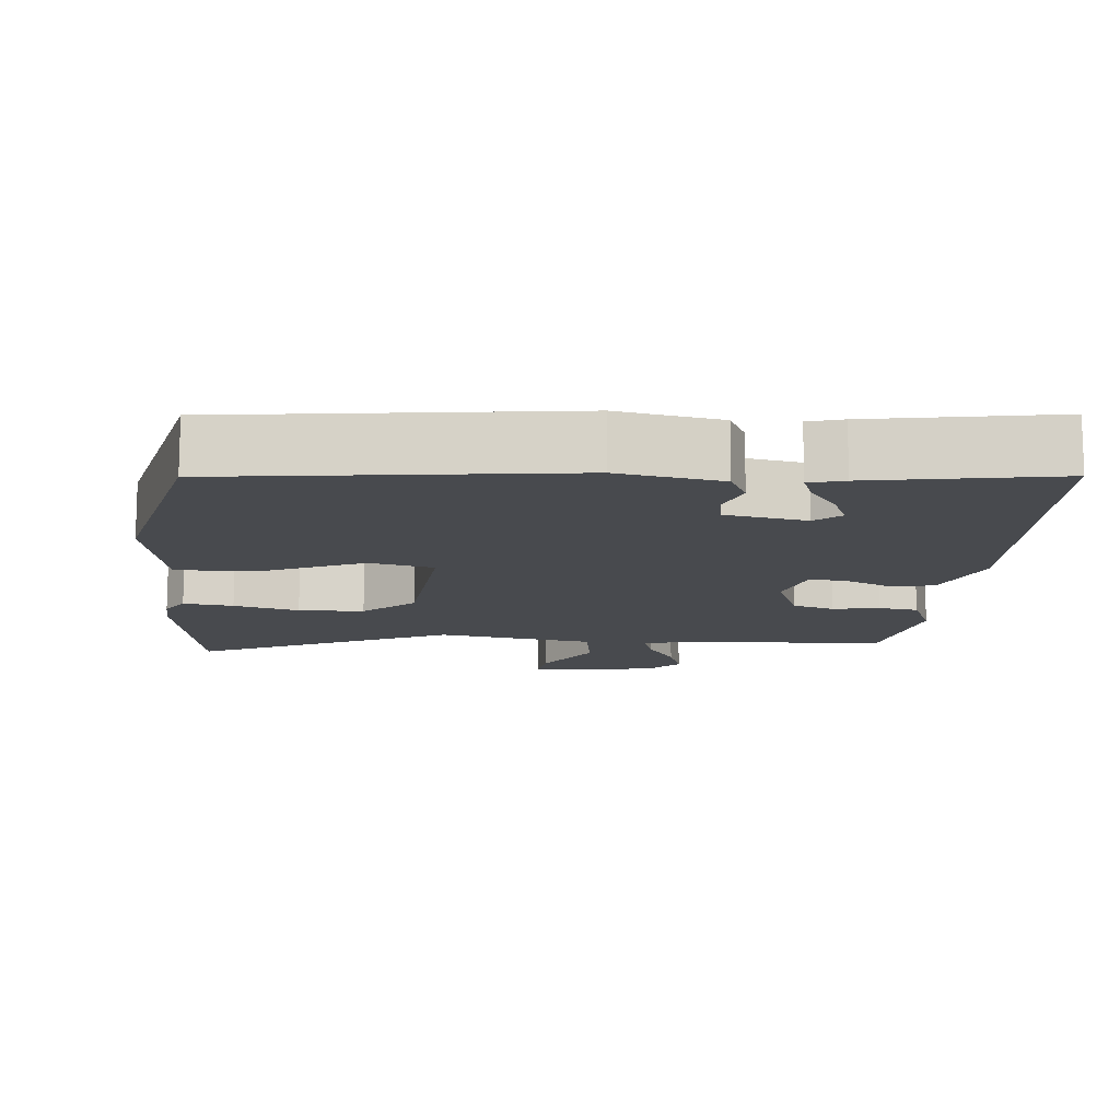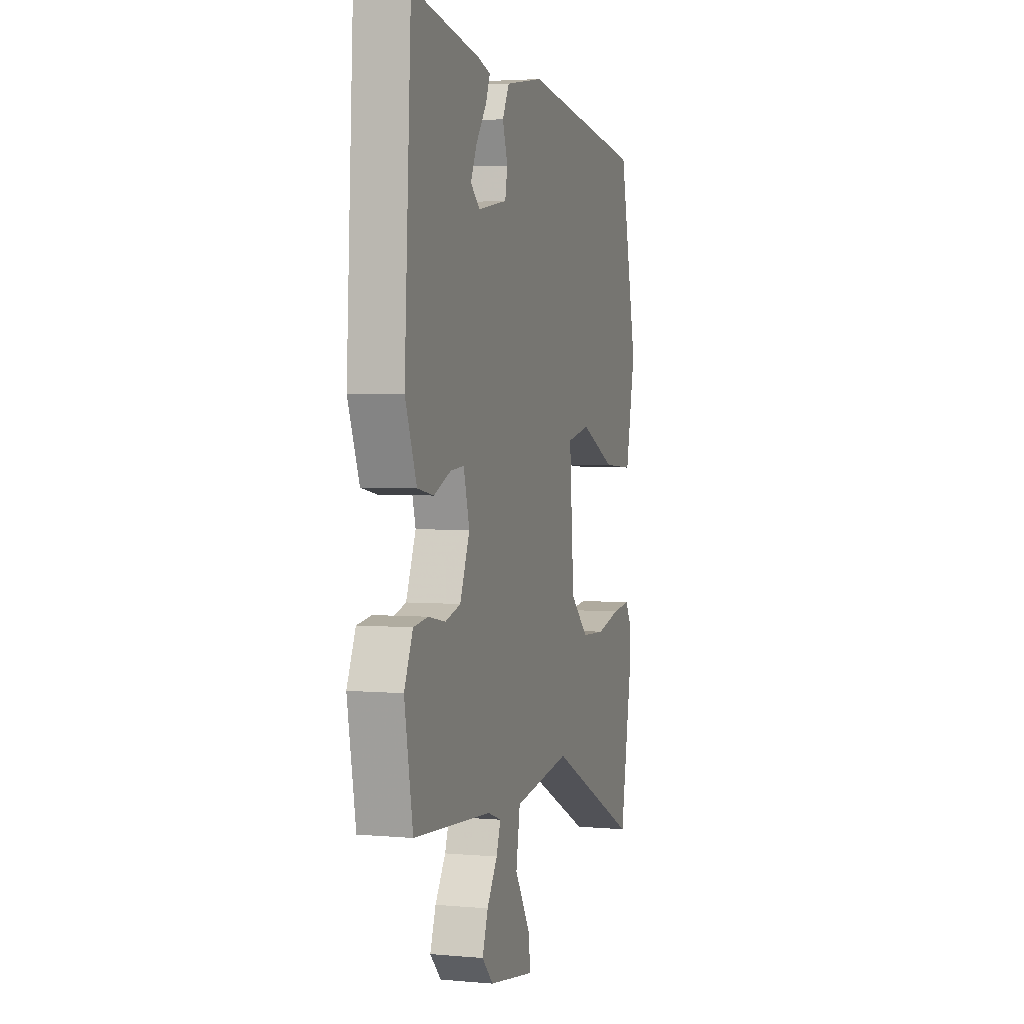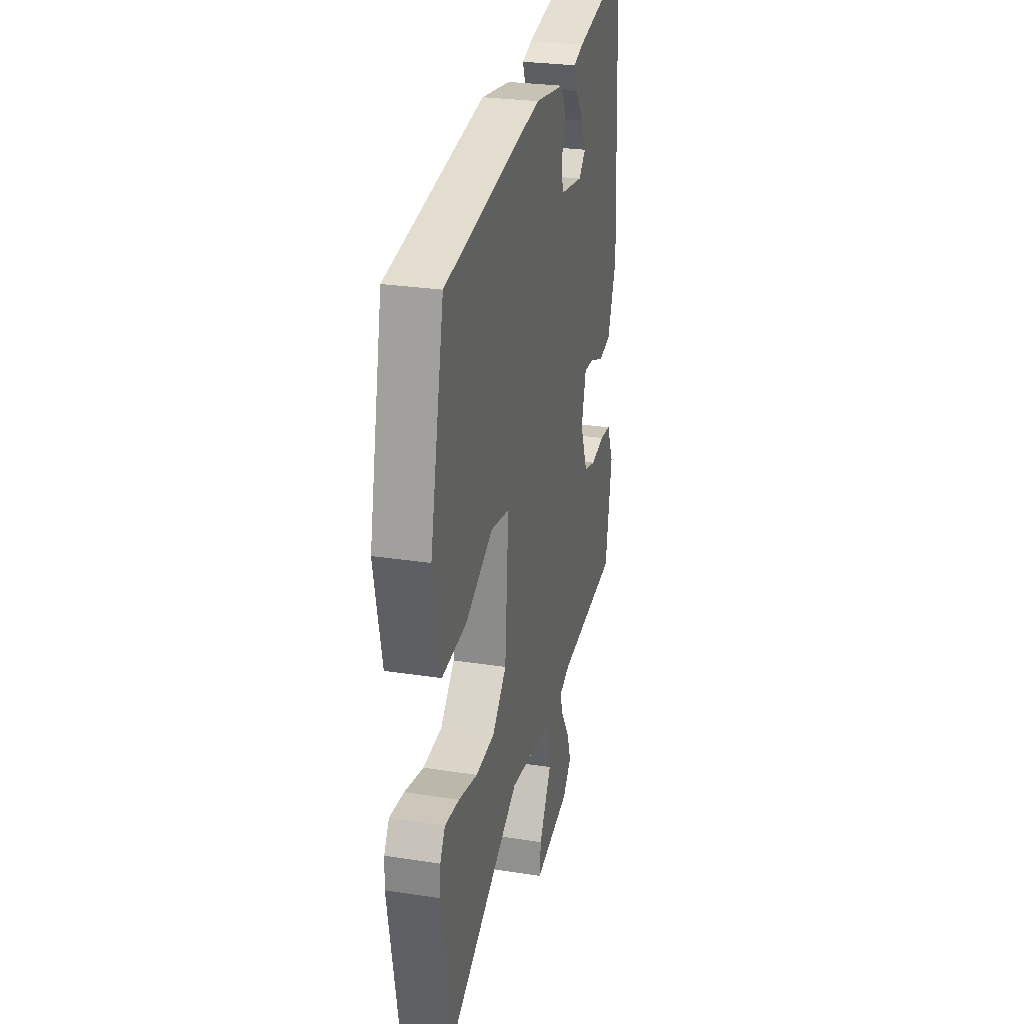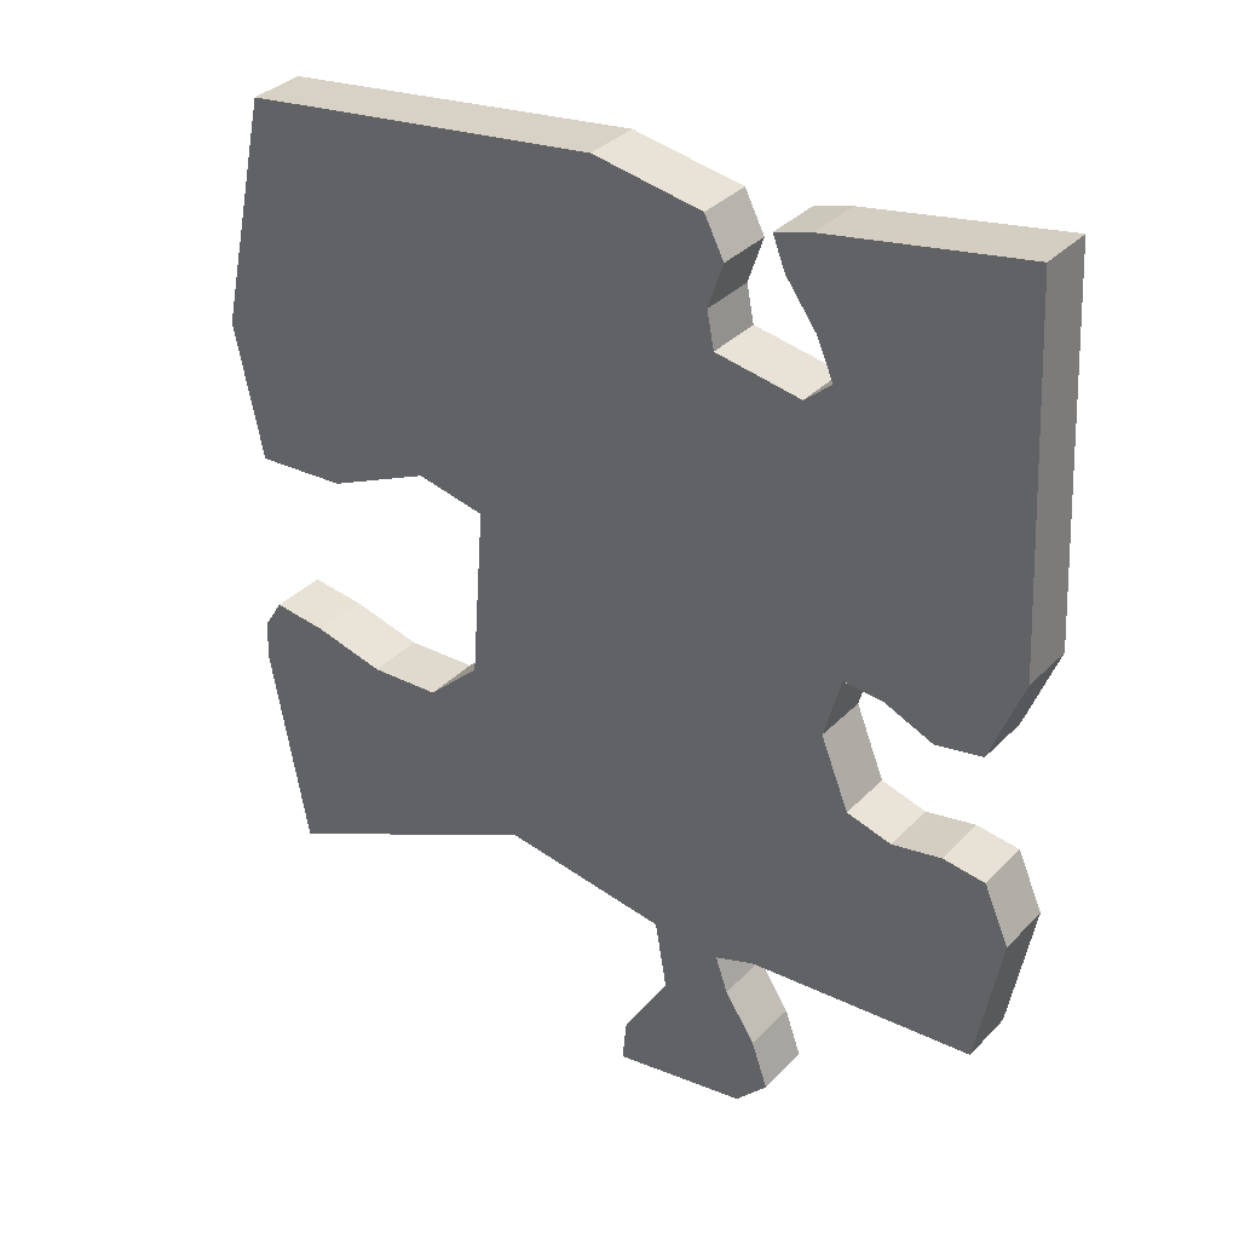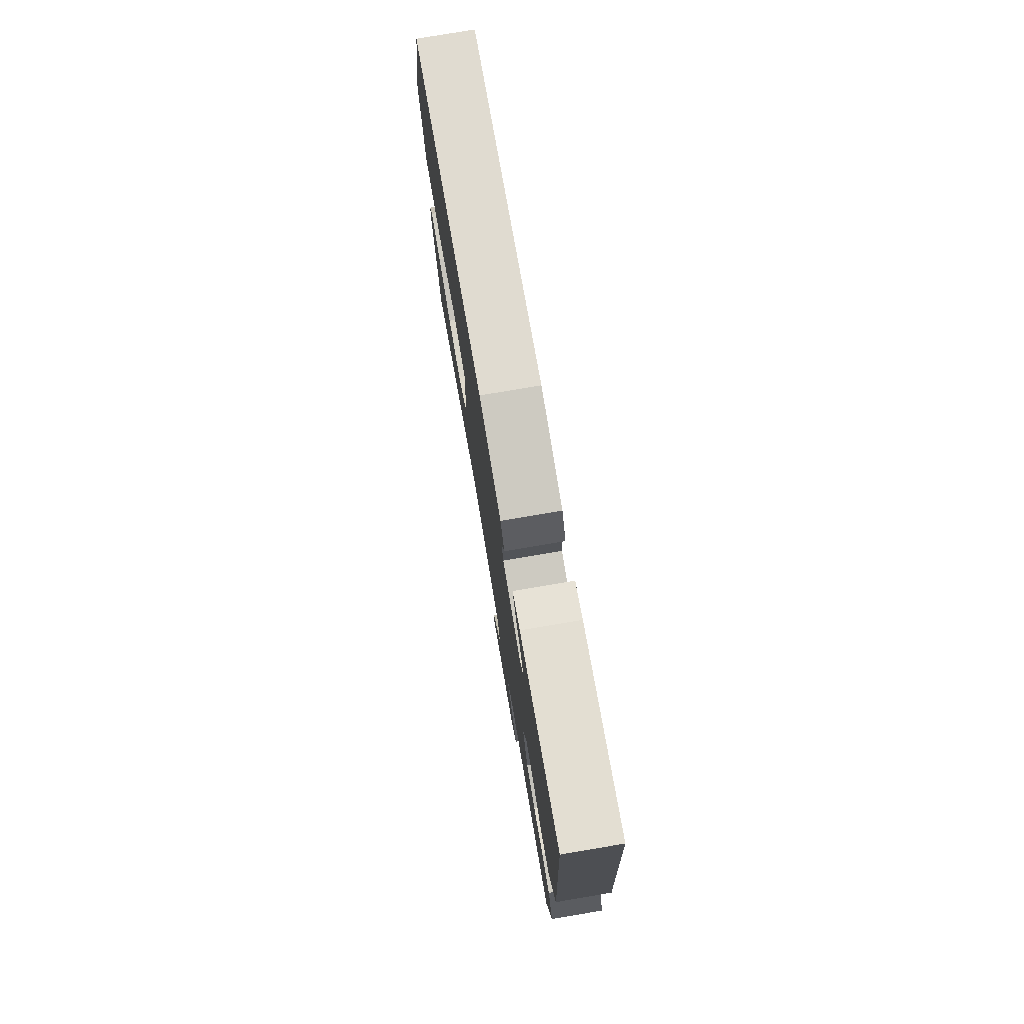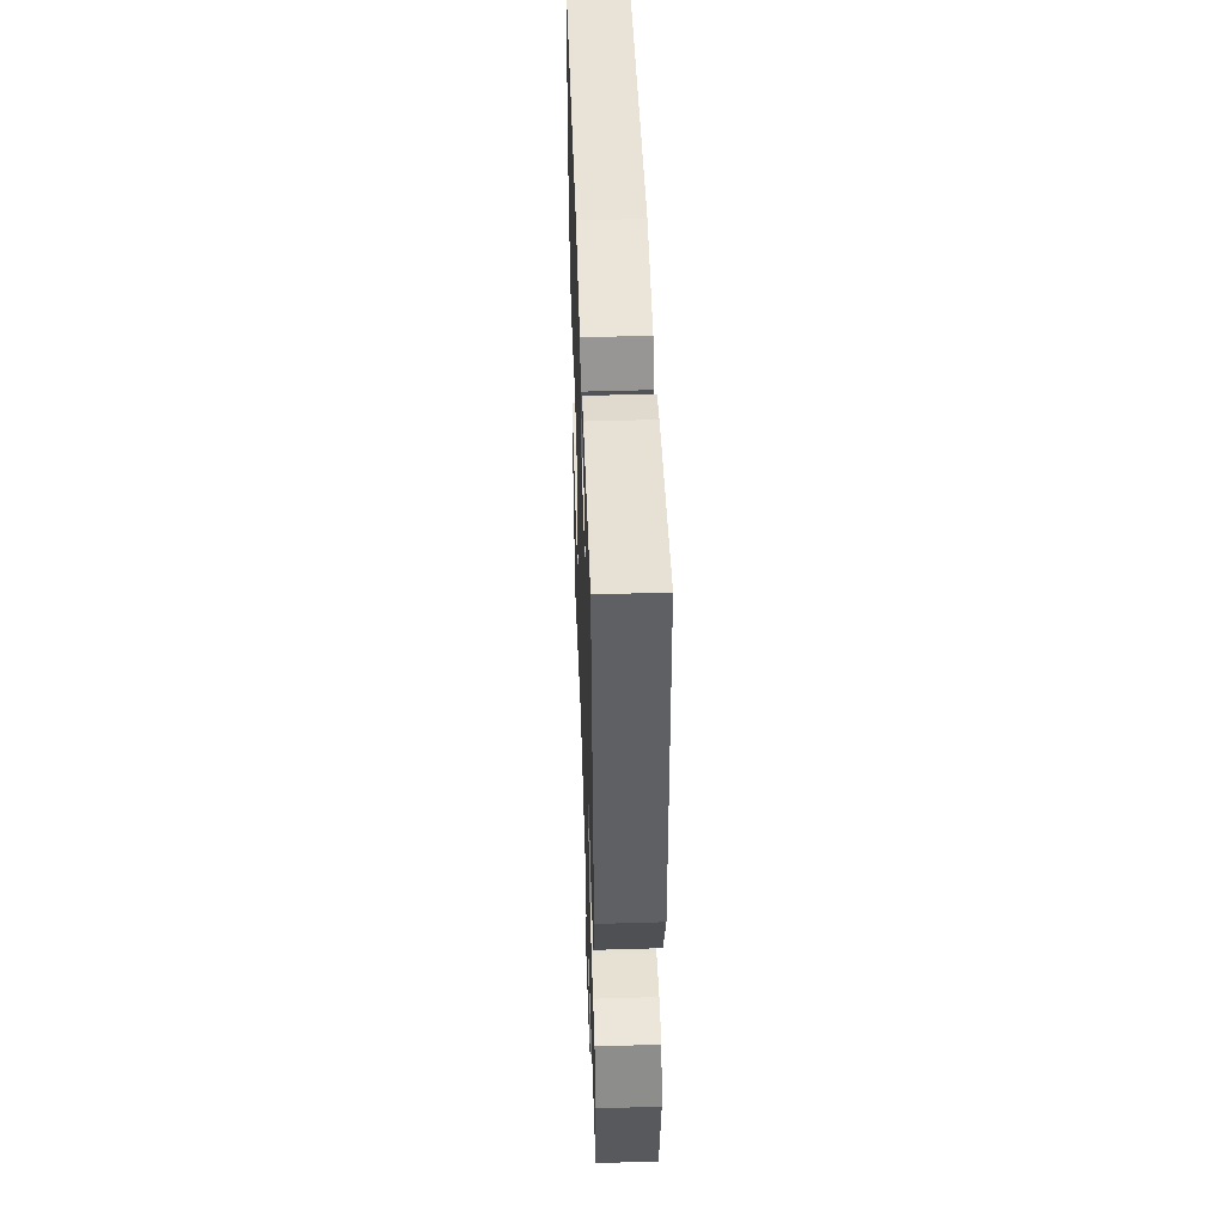
<metadata>
{"format":"obj","ext":"obj","renderer":"f3d","projection":"perspective","resolution":1024,"background":"white","views":[{"elev":-12.8,"azim":-6.0,"up":"+Y"},{"elev":3.2,"azim":106.9,"up":"+Z"},{"elev":27.7,"azim":-76.7,"up":"+Z"},{"elev":34.8,"azim":37.0,"up":"+Z"},{"elev":77.5,"azim":80.4,"up":"+Z"},{"elev":49.7,"azim":88.1,"up":"+Z"}]}
</metadata>
<code>
v -0.47 0.07 0.401
v -0.008 0.07 0.467
v 0.132 0.07 0.444
v 0.157 0.07 0.396
v 0.138 0.07 0.339
v 0.147 0.07 0.293
v 0.256 0.07 0.275
v 0.29 0.07 0.305
v 0.268 0.07 0.354
v 0.229 0.07 0.407
v 0.213 0.07 0.447
v 0.26 0.07 0.461
v 0.51 0.07 0.508
v 0.535 0.07 0.048
v 0.493 0.07 -0.061
v 0.433 0.07 -0.072
v 0.37 0.07 -0.045
v 0.32 0.07 -0.041
v 0.298 0.07 -0.121
v 0.334 0.07 -0.209
v 0.391 0.07 -0.225
v 0.454 0.07 -0.213
v 0.508 0.07 -0.22
v 0.54 0.07 -0.292
v 0.509 0.07 -0.464
v 0.22 0.07 -0.486
v 0.169 0.07 -0.504
v 0.185 0.07 -0.549
v 0.224 0.07 -0.608
v 0.245 0.07 -0.667
v 0.204 0.07 -0.71
v 0.033 0.07 -0.738
v 0.039 0.07 -0.681
v 0.097 0.07 -0.586
v 0.082 0.07 -0.499
v -0.131 0.07 -0.467
v -0.475 0.07 -0.635
v -0.523 0.07 -0.371
v -0.521 0.07 -0.321
v -0.497 0.07 -0.282
v -0.429 0.07 -0.29
v -0.34 0.07 -0.312
v -0.251 0.07 -0.308
v -0.184 0.07 -0.245
v -0.167 0.07 -0.022
v -0.254 0.07 -0.004
v -0.385 0.07 -0.064
v -0.5 0.07 -0.072
v -0.536 0.07 0.1
v -0.47 0 0.401
v -0.008 0 0.467
v 0.132 0 0.444
v 0.157 0 0.396
v 0.138 0 0.339
v 0.147 0 0.293
v 0.256 0 0.275
v 0.29 0 0.305
v 0.268 0 0.354
v 0.229 0 0.407
v 0.213 0 0.447
v 0.26 0 0.461
v 0.51 0 0.508
v 0.535 0 0.048
v 0.493 0 -0.061
v 0.433 0 -0.072
v 0.37 0 -0.045
v 0.32 0 -0.041
v 0.298 0 -0.121
v 0.334 0 -0.209
v 0.391 0 -0.225
v 0.454 0 -0.213
v 0.508 0 -0.22
v 0.54 0 -0.292
v 0.509 0 -0.464
v 0.22 0 -0.486
v 0.169 0 -0.504
v 0.185 0 -0.549
v 0.224 0 -0.608
v 0.245 0 -0.667
v 0.204 0 -0.71
v 0.033 0 -0.738
v 0.039 0 -0.681
v 0.097 0 -0.586
v 0.082 0 -0.499
v -0.131 0 -0.467
v -0.475 0 -0.635
v -0.523 0 -0.371
v -0.521 0 -0.321
v -0.497 0 -0.282
v -0.429 0 -0.29
v -0.34 0 -0.312
v -0.251 0 -0.308
v -0.184 0 -0.245
v -0.167 0 -0.022
v -0.254 0 -0.004
v -0.385 0 -0.064
v -0.5 0 -0.072
v -0.536 0 0.1
f 46 47 48 49
f 45 46 49 1
f 39 40 41 42
f 39 42 43
f 36 37 38 39
f 35 36 39 43
f 31 32 33 34
f 31 34 35
f 28 29 30 31
f 27 28 31 35
f 26 27 35 43
f 21 22 23 24
f 20 21 24 25
f 14 15 16 17
f 14 17 18
f 13 14 18
f 9 10 11 12
f 8 9 12 13
f 2 3 4 5
f 45 1 2 5
f 44 45 5 6
f 20 25 26 43
f 19 20 43 44
f 18 19 44 6
f 8 13 18
f 7 8 18
f 6 7 18
f 98 97 96 95
f 50 98 95 94
f 91 90 89 88
f 92 91 88
f 88 87 86 85
f 92 88 85 84
f 83 82 81 80
f 84 83 80
f 80 79 78 77
f 84 80 77 76
f 92 84 76 75
f 73 72 71 70
f 74 73 70 69
f 66 65 64 63
f 67 66 63
f 67 63 62
f 61 60 59 58
f 62 61 58 57
f 54 53 52 51
f 54 51 50 94
f 55 54 94 93
f 92 75 74 69
f 93 92 69 68
f 55 93 68 67
f 67 62 57
f 67 57 56
f 67 56 55
f 1 50 51 2
f 2 51 52 3
f 3 52 53 4
f 4 53 54 5
f 5 54 55 6
f 6 55 56 7
f 7 56 57 8
f 8 57 58 9
f 9 58 59 10
f 10 59 60 11
f 11 60 61 12
f 12 61 62 13
f 13 62 63 14
f 14 63 64 15
f 15 64 65 16
f 16 65 66 17
f 17 66 67 18
f 18 67 68 19
f 19 68 69 20
f 20 69 70 21
f 21 70 71 22
f 22 71 72 23
f 23 72 73 24
f 24 73 74 25
f 25 74 75 26
f 26 75 76 27
f 27 76 77 28
f 28 77 78 29
f 29 78 79 30
f 30 79 80 31
f 31 80 81 32
f 32 81 82 33
f 33 82 83 34
f 34 83 84 35
f 35 84 85 36
f 36 85 86 37
f 37 86 87 38
f 38 87 88 39
f 39 88 89 40
f 40 89 90 41
f 41 90 91 42
f 42 91 92 43
f 43 92 93 44
f 44 93 94 45
f 45 94 95 46
f 46 95 96 47
f 47 96 97 48
f 48 97 98 49
f 49 98 50 1

</code>
